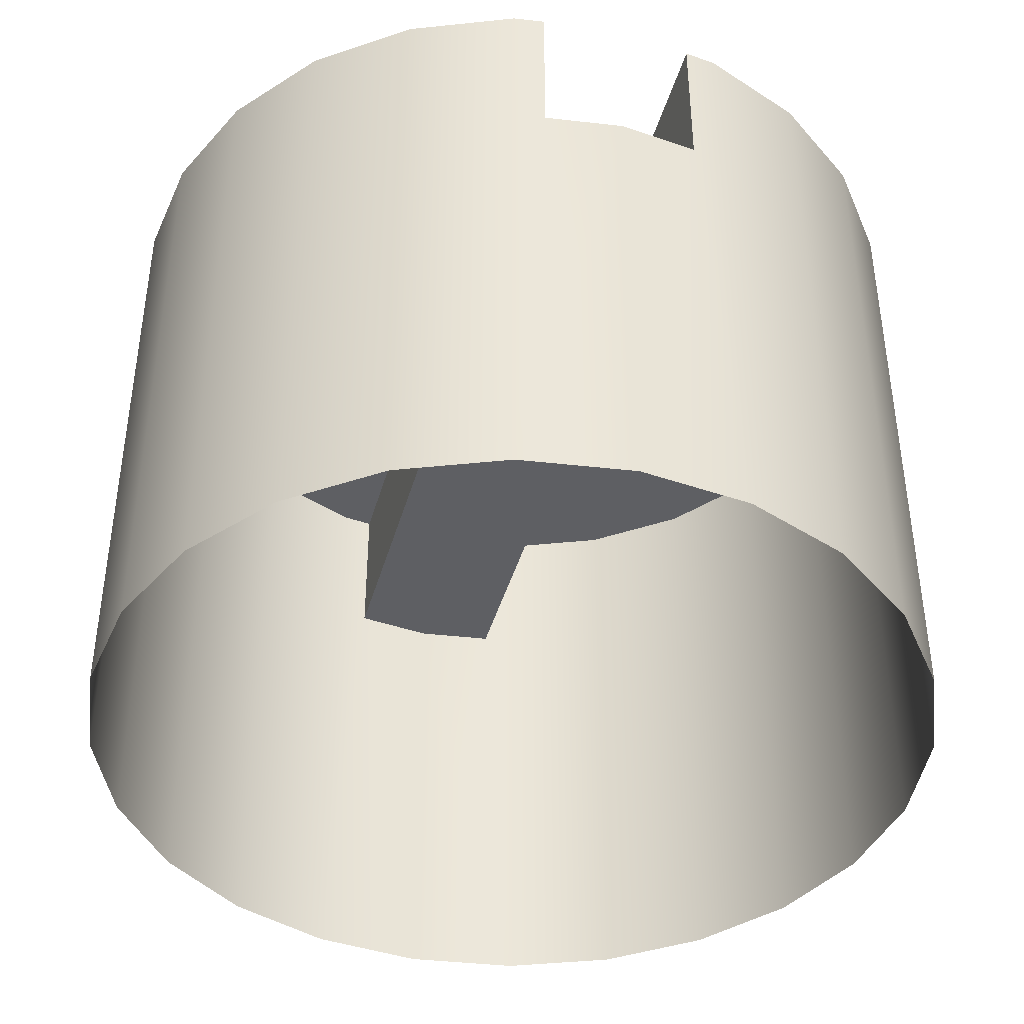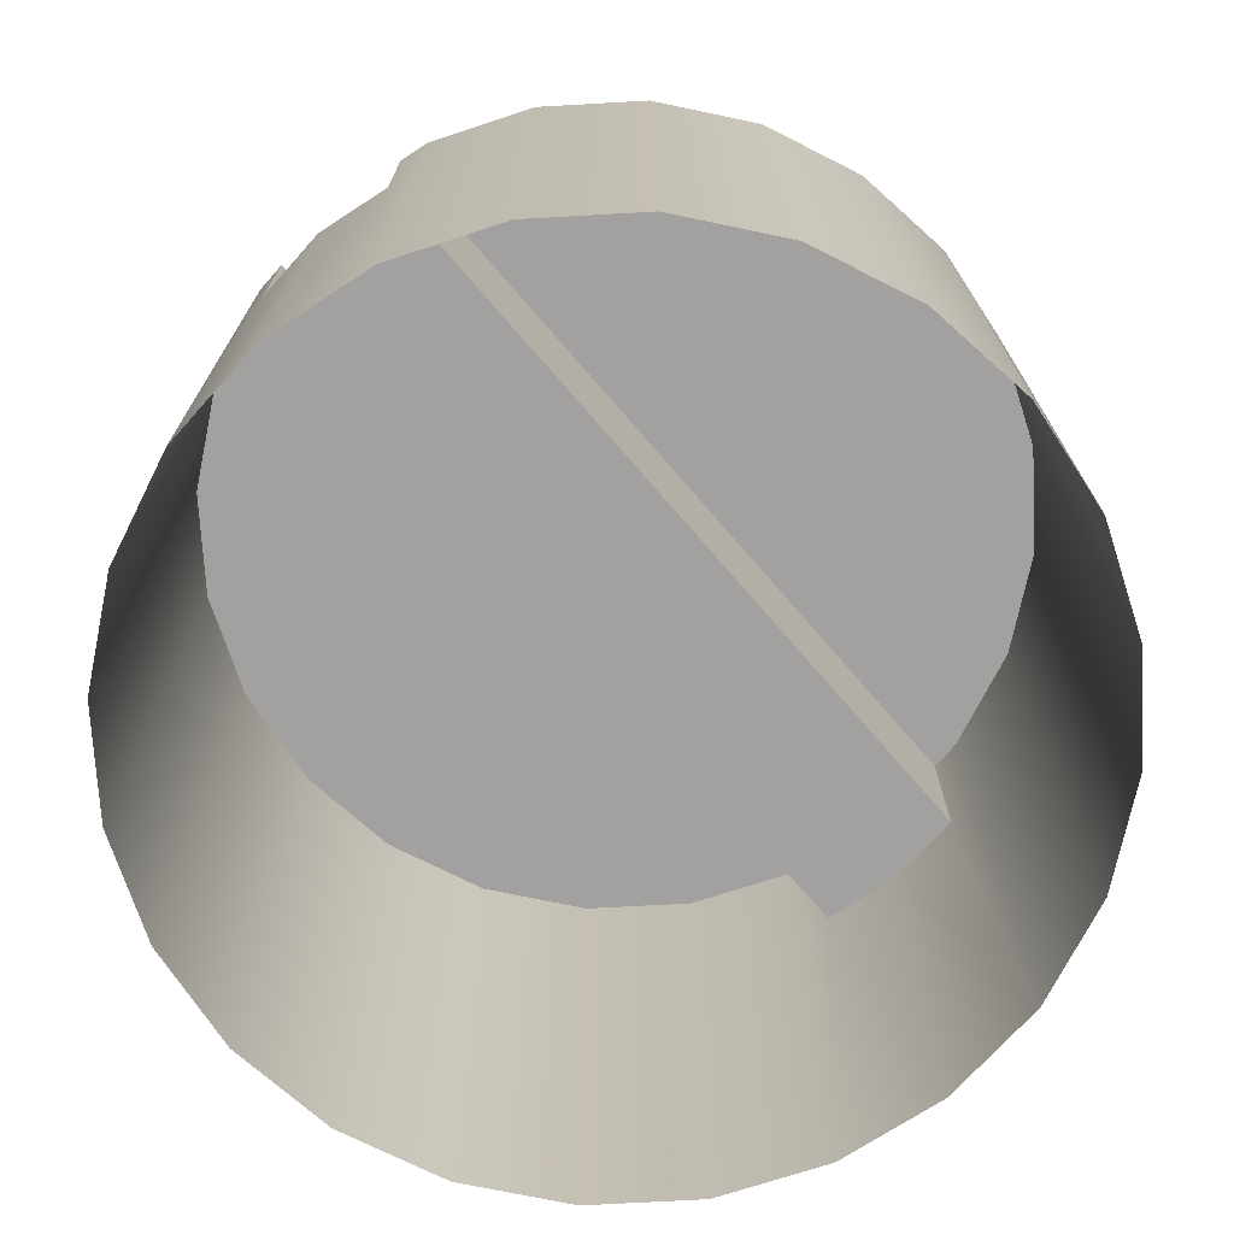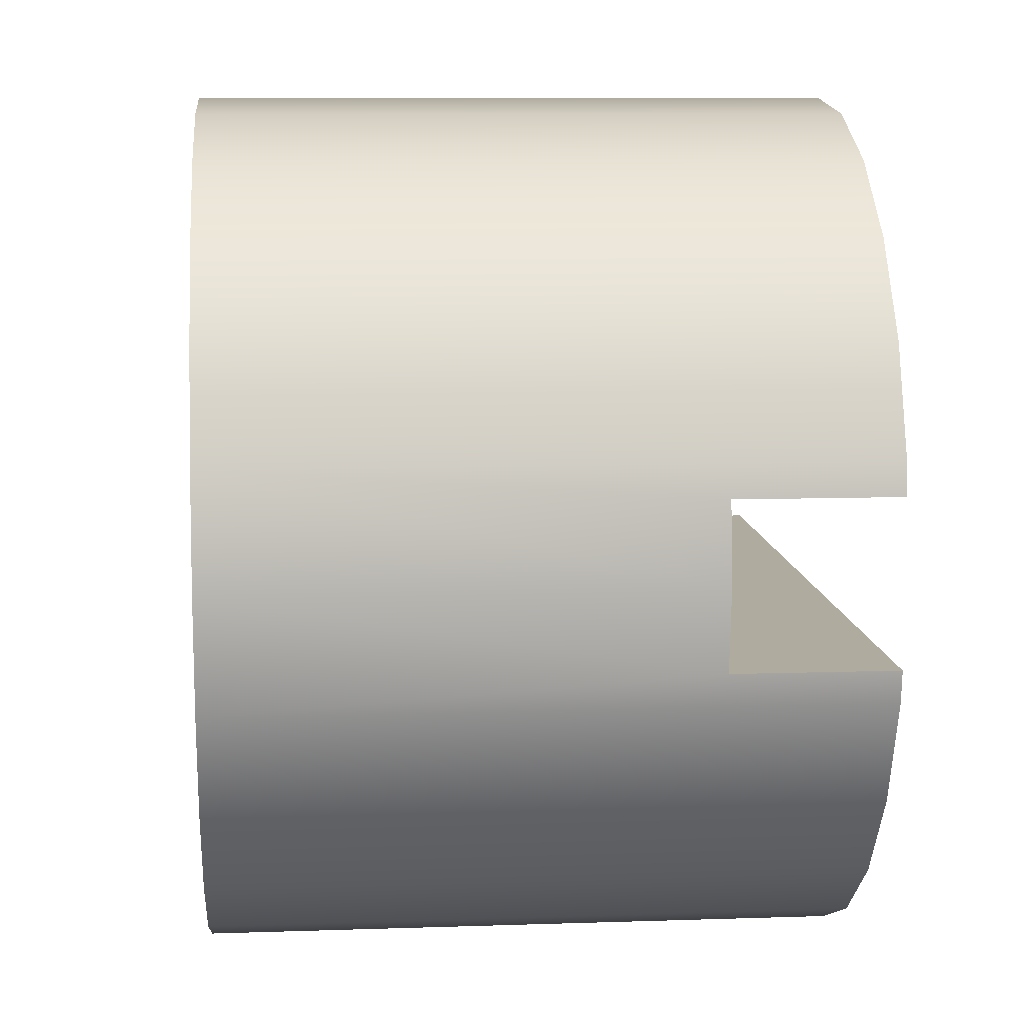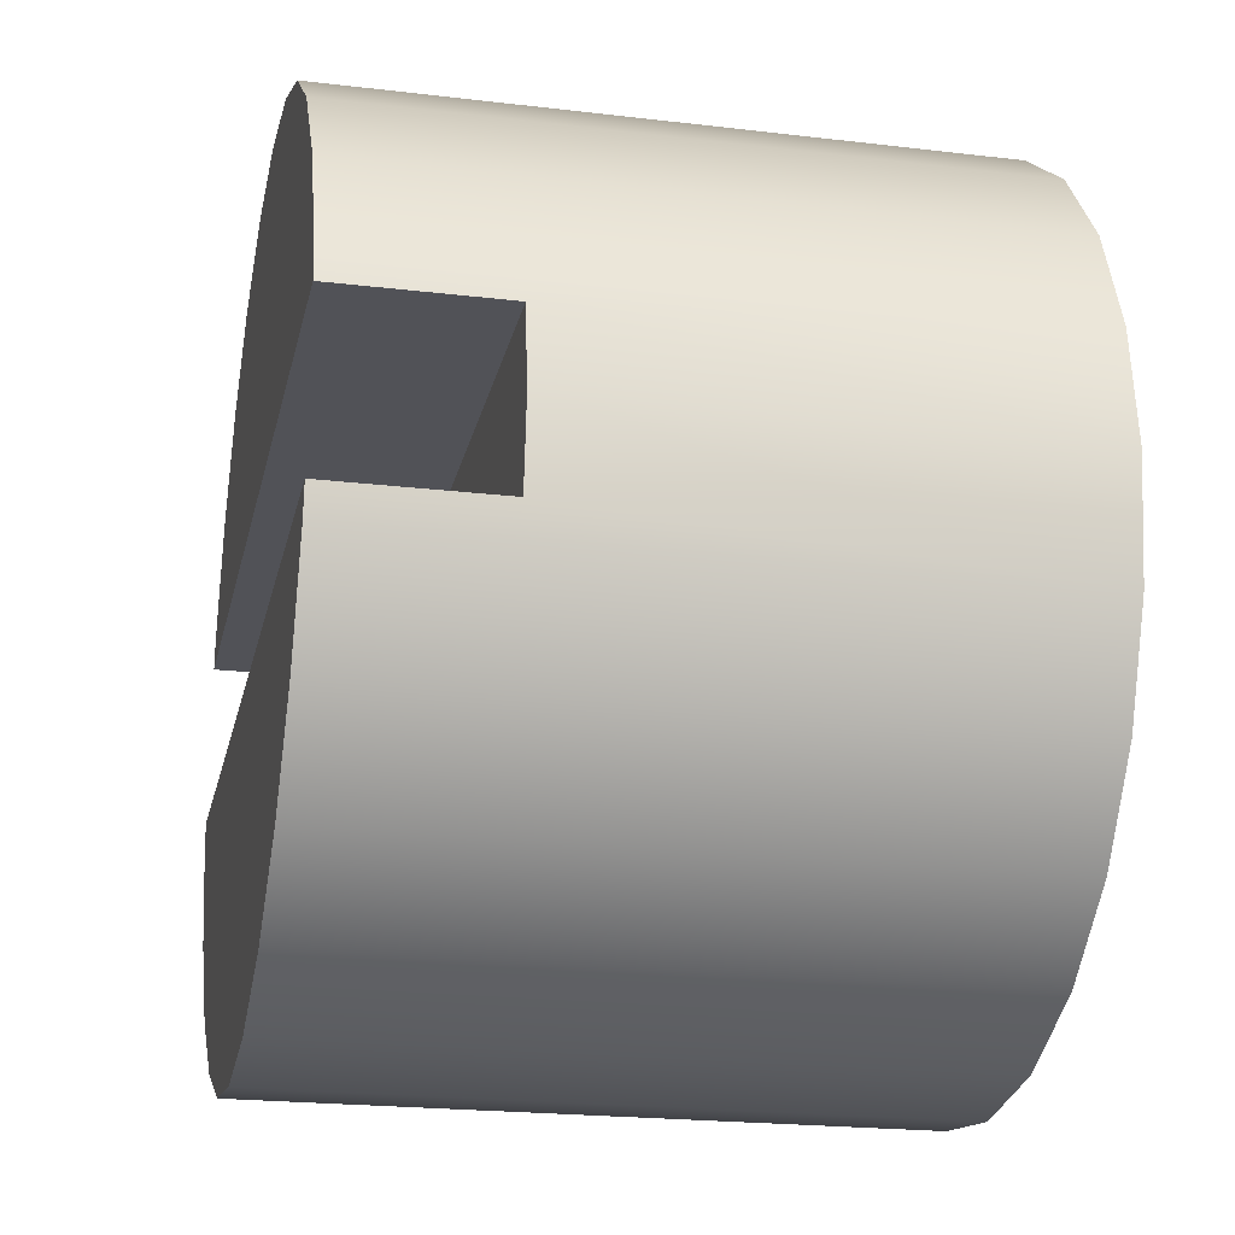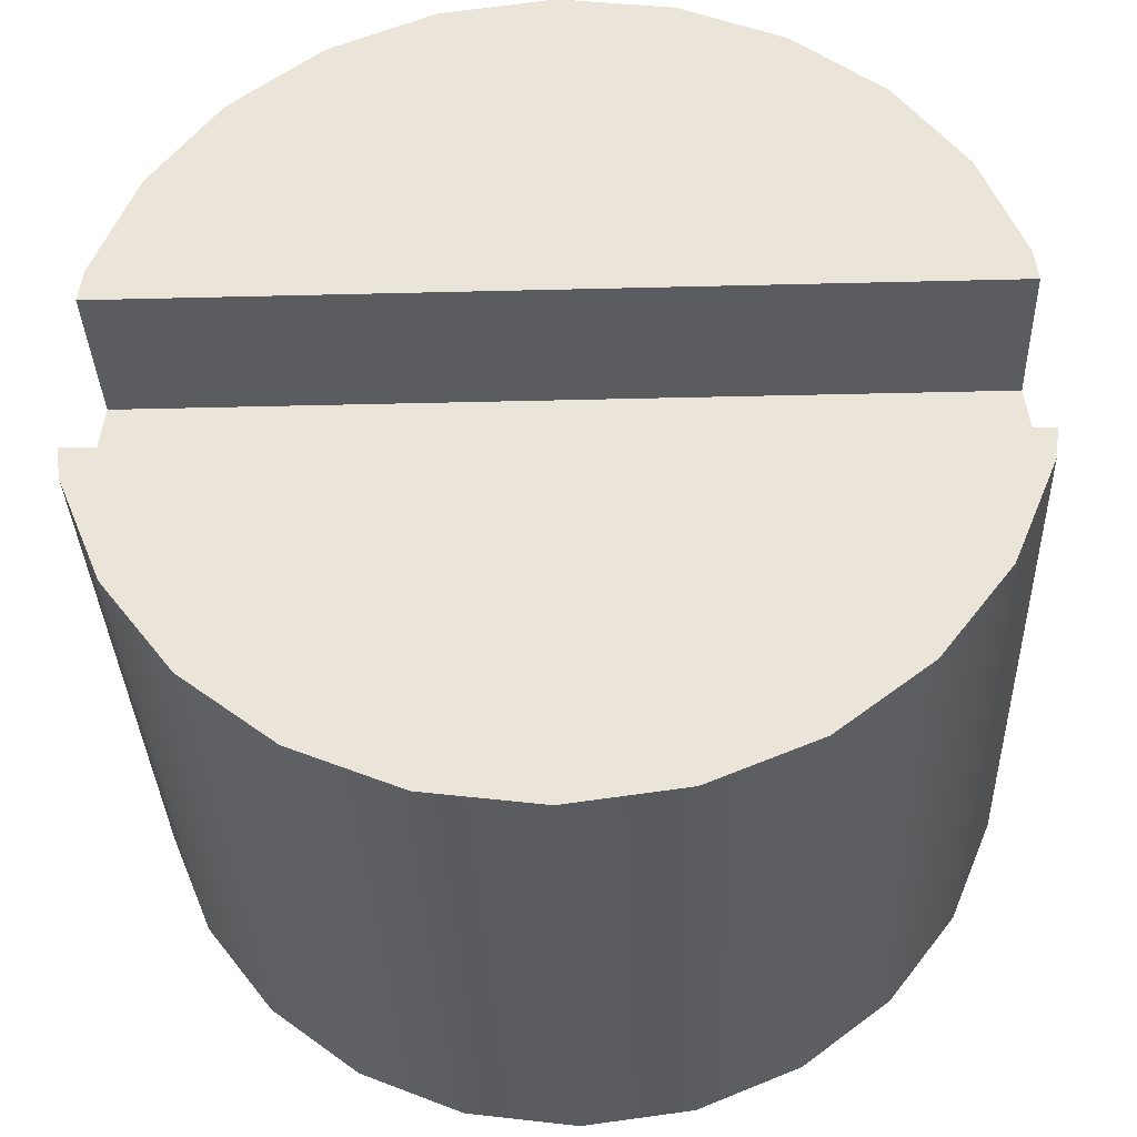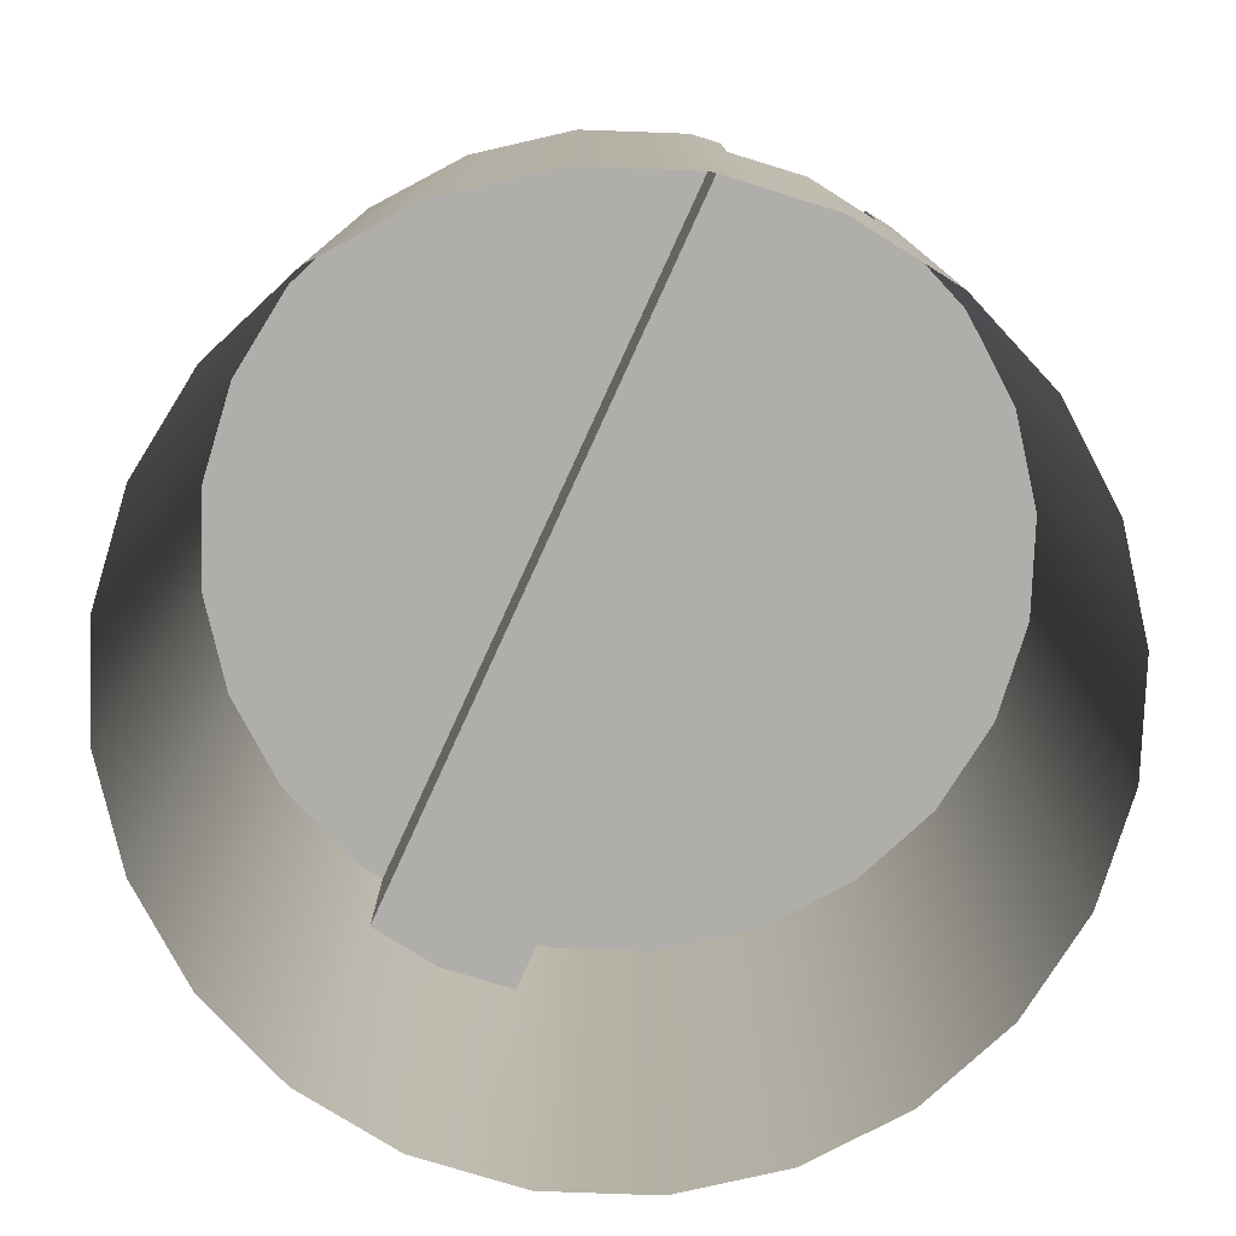
<metadata>
{"format":"obj","ext":"obj","renderer":"f3d","projection":"perspective","resolution":1024,"background":"white","views":[{"elev":-41.5,"azim":74.7,"up":"+Z"},{"elev":-72.3,"azim":130.7,"up":"+Z"},{"elev":9.6,"azim":-95.0,"up":"+Y"},{"elev":-21.4,"azim":78.0,"up":"+Y"},{"elev":-33.6,"azim":2.0,"up":"+Y"},{"elev":-77.9,"azim":65.4,"up":"+Z"}]}
</metadata>
<code>
o #ID61
v -0.7811 0.01101 -0.01698
v -0.7815 0.008652 0.0305
v -0.7811 0.01101 0.0305
v -0.7815 0.008652 0.01863
v -0.7822 0.002718 0.01863
v -0.7822 0.002718 -0.01698
v -0.7822 0.002718 -0.01698
v -0.7811 0.01101 -0.01698
v -0.7822 0.002718 0.01863
v -0.7815 0.008652 0.01863
v -0.7815 0.008652 0.0305
v -0.7811 0.01101 0.0305
v -0.7181 0.002718 0.01863
v -0.7815 -0.003217 0.01863
v -0.7189 -0.003217 0.01863
v -0.7822 0.002718 0.01863
v -0.7189 0.008652 0.01863
v -0.7815 0.008652 0.01863
v -0.7815 0.008652 0.01863
v -0.7189 0.008652 0.01863
v -0.7822 0.002718 0.01863
v -0.7181 0.002718 0.01863
v -0.7815 -0.003217 0.01863
v -0.7189 -0.003217 0.01863
v -0.7189 0.008652 0.01863
v -0.7815 0.008652 0.0305
v -0.7815 0.008652 0.01863
v -0.7189 0.008652 0.0305
v -0.7189 0.008652 0.0305
v -0.7189 0.008652 0.01863
v -0.7815 0.008652 0.0305
v -0.7815 0.008652 0.01863
v -0.7192 0.01101 0.0305
v -0.7815 0.008652 0.0305
v -0.7189 0.008652 0.0305
v -0.7811 0.01101 0.0305
v -0.7224 0.01874 0.0305
v -0.7779 0.01874 0.0305
v -0.7275 0.02538 0.0305
v -0.7729 0.02538 0.0305
v -0.7342 0.03047 0.0305
v -0.7662 0.03047 0.0305
v -0.7419 0.03367 0.0305
v -0.7585 0.03367 0.0305
v -0.7502 0.03476 0.0305
v -0.7502 0.03476 0.0305
v -0.7419 0.03367 0.0305
v -0.7585 0.03367 0.0305
v -0.7662 0.03047 0.0305
v -0.7342 0.03047 0.0305
v -0.7729 0.02538 0.0305
v -0.7275 0.02538 0.0305
v -0.7779 0.01874 0.0305
v -0.7224 0.01874 0.0305
v -0.7811 0.01101 0.0305
v -0.7192 0.01101 0.0305
v -0.7815 0.008652 0.0305
v -0.7189 0.008652 0.0305
v -0.7779 0.01874 -0.01698
v -0.7779 0.01874 0.0305
v -0.7779 0.01874 -0.01698
v -0.7779 0.01874 0.0305
v -0.7815 -0.003217 0.01863
v -0.7811 -0.005576 0.0305
v -0.7815 -0.003217 0.0305
v -0.7811 -0.005576 -0.01698
v -0.7815 -0.003217 0.01863
v -0.7811 -0.005576 -0.01698
v -0.7811 -0.005576 0.0305
v -0.7815 -0.003217 0.0305
v -0.7189 -0.003217 0.0305
v -0.7815 -0.003217 0.01863
v -0.7815 -0.003217 0.0305
v -0.7189 -0.003217 0.01863
v -0.7189 -0.003217 0.01863
v -0.7189 -0.003217 0.0305
v -0.7815 -0.003217 0.01863
v -0.7815 -0.003217 0.0305
v -0.7192 -0.005576 -0.01698
v -0.7189 -0.003217 0.0305
v -0.7192 -0.005576 0.0305
v -0.7189 -0.003217 0.01863
v -0.7181 0.002718 0.01863
v -0.7181 0.002718 -0.01698
v -0.7181 0.002718 -0.01698
v -0.7192 -0.005576 -0.01698
v -0.7181 0.002718 0.01863
v -0.7189 -0.003217 0.01863
v -0.7189 -0.003217 0.0305
v -0.7192 -0.005576 0.0305
v -0.7189 0.008652 0.01863
v -0.7192 0.01101 0.0305
v -0.7189 0.008652 0.0305
v -0.7192 0.01101 -0.01698
v -0.7189 0.008652 0.01863
v -0.7192 0.01101 -0.01698
v -0.7192 0.01101 0.0305
v -0.7189 0.008652 0.0305
v -0.7224 0.01874 0.0305
v -0.7224 0.01874 -0.01698
v -0.7224 0.01874 -0.01698
v -0.7224 0.01874 0.0305
v -0.7275 0.02538 0.0305
v -0.7275 0.02538 -0.01698
v -0.7275 0.02538 -0.01698
v -0.7275 0.02538 0.0305
v -0.7342 0.03047 -0.01698
v -0.7342 0.03047 0.0305
v -0.7342 0.03047 -0.01698
v -0.7342 0.03047 0.0305
v -0.7419 0.03367 -0.01698
v -0.7419 0.03367 0.0305
v -0.7419 0.03367 -0.01698
v -0.7419 0.03367 0.0305
v -0.7502 0.03476 -0.01698
v -0.7502 0.03476 0.0305
v -0.7502 0.03476 -0.01698
v -0.7502 0.03476 0.0305
v -0.7585 0.03367 -0.01698
v -0.7585 0.03367 0.0305
v -0.7585 0.03367 -0.01698
v -0.7585 0.03367 0.0305
v -0.7662 0.03047 -0.01698
v -0.7662 0.03047 0.0305
v -0.7662 0.03047 -0.01698
v -0.7662 0.03047 0.0305
v -0.7729 0.02538 -0.01698
v -0.7729 0.02538 0.0305
v -0.7729 0.02538 -0.01698
v -0.7729 0.02538 0.0305
v -0.7779 -0.01331 0.0305
v -0.7779 -0.01331 -0.01698
v -0.7779 -0.01331 -0.01698
v -0.7779 -0.01331 0.0305
v -0.7419 -0.02824 0.0305
v -0.7585 -0.02824 0.0305
v -0.7502 -0.02933 0.0305
v -0.7342 -0.02504 0.0305
v -0.7662 -0.02504 0.0305
v -0.7275 -0.01994 0.0305
v -0.7729 -0.01994 0.0305
v -0.7224 -0.01331 0.0305
v -0.7779 -0.01331 0.0305
v -0.7192 -0.005576 0.0305
v -0.7811 -0.005576 0.0305
v -0.7189 -0.003217 0.0305
v -0.7815 -0.003217 0.0305
v -0.7815 -0.003217 0.0305
v -0.7189 -0.003217 0.0305
v -0.7811 -0.005576 0.0305
v -0.7192 -0.005576 0.0305
v -0.7779 -0.01331 0.0305
v -0.7224 -0.01331 0.0305
v -0.7729 -0.01994 0.0305
v -0.7275 -0.01994 0.0305
v -0.7662 -0.02504 0.0305
v -0.7342 -0.02504 0.0305
v -0.7585 -0.02824 0.0305
v -0.7419 -0.02824 0.0305
v -0.7502 -0.02933 0.0305
v -0.7224 -0.01331 -0.01698
v -0.7224 -0.01331 0.0305
v -0.7224 -0.01331 -0.01698
v -0.7224 -0.01331 0.0305
v -0.7729 -0.01994 0.0305
v -0.7729 -0.01994 -0.01698
v -0.7729 -0.01994 -0.01698
v -0.7729 -0.01994 0.0305
v -0.7662 -0.02504 -0.01698
v -0.7662 -0.02504 0.0305
v -0.7662 -0.02504 0.0305
v -0.7662 -0.02504 -0.01698
v -0.7585 -0.02824 -0.01698
v -0.7585 -0.02824 0.0305
v -0.7585 -0.02824 0.0305
v -0.7585 -0.02824 -0.01698
v -0.7502 -0.02933 -0.01698
v -0.7502 -0.02933 0.0305
v -0.7502 -0.02933 0.0305
v -0.7502 -0.02933 -0.01698
v -0.7419 -0.02824 -0.01698
v -0.7419 -0.02824 0.0305
v -0.7419 -0.02824 0.0305
v -0.7419 -0.02824 -0.01698
v -0.7342 -0.02504 -0.01698
v -0.7342 -0.02504 0.0305
v -0.7342 -0.02504 0.0305
v -0.7342 -0.02504 -0.01698
v -0.7275 -0.01994 -0.01698
v -0.7275 -0.01994 0.0305
v -0.7275 -0.01994 0.0305
v -0.7275 -0.01994 -0.01698
f 7 8 9
f 9 8 10
f 10 8 11
f 12 11 8
f 19 20 21
f 20 22 21
f 21 22 23
f 24 23 22
f 29 30 31
f 32 31 30
f 46 47 48
f 48 47 49
f 47 50 49
f 49 50 51
f 50 52 51
f 51 52 53
f 52 54 53
f 53 54 55
f 54 56 55
f 55 56 57
f 58 57 56
f 8 61 12
f 62 12 61
f 7 67 68
f 68 67 69
f 70 69 67
f 9 67 7
f 75 76 77
f 78 77 76
f 85 86 87
f 87 86 88
f 88 86 89
f 90 89 86
f 85 95 96
f 96 95 97
f 98 97 95
f 87 95 85
f 101 96 102
f 97 102 96
f 105 101 106
f 102 106 101
f 105 106 109
f 110 109 106
f 109 110 113
f 114 113 110
f 113 114 117
f 118 117 114
f 117 118 121
f 122 121 118
f 121 122 125
f 126 125 122
f 125 126 129
f 130 129 126
f 61 129 62
f 130 62 129
f 133 68 134
f 69 134 68
f 148 149 150
f 149 151 150
f 150 151 152
f 151 153 152
f 152 153 154
f 153 155 154
f 154 155 156
f 155 157 156
f 156 157 158
f 157 159 158
f 160 158 159
f 86 163 90
f 164 90 163
f 167 133 168
f 134 168 133
f 171 172 168
f 167 168 172
f 175 176 171
f 172 171 176
f 179 180 175
f 176 175 180
f 183 184 179
f 180 179 184
f 187 188 183
f 184 183 188
f 191 192 187
f 188 187 192
f 163 192 164
f 191 164 192
f 1 2 3
f 2 1 4
f 4 1 5
f 5 1 6
f 13 14 15
f 14 13 16
f 16 13 17
f 16 17 18
f 25 26 27
f 26 25 28
f 33 34 35
f 34 33 36
f 36 33 37
f 36 37 38
f 38 37 39
f 38 39 40
f 40 39 41
f 40 41 42
f 42 41 43
f 42 43 44
f 44 43 45
f 59 3 60
f 3 59 1
f 6 63 5
f 63 64 65
f 64 63 66
f 66 63 6
f 71 72 73
f 72 71 74
f 79 80 81
f 80 79 82
f 82 79 83
f 83 79 84
f 84 91 83
f 91 92 93
f 92 91 94
f 94 91 84
f 94 99 92
f 99 94 100
f 100 103 99
f 103 100 104
f 103 107 108
f 107 103 104
f 108 111 112
f 111 108 107
f 112 115 116
f 115 112 111
f 116 119 120
f 119 116 115
f 120 123 124
f 123 120 119
f 124 127 128
f 127 124 123
f 127 60 128
f 60 127 59
f 66 131 64
f 131 66 132
f 135 136 137
f 136 135 138
f 136 138 139
f 139 138 140
f 139 140 141
f 141 140 142
f 141 142 143
f 143 142 144
f 143 144 145
f 145 144 146
f 145 146 147
f 161 81 162
f 81 161 79
f 132 165 131
f 165 132 166
f 169 165 166
f 165 169 170
f 173 170 169
f 170 173 174
f 177 174 173
f 174 177 178
f 181 178 177
f 178 181 182
f 185 182 181
f 182 185 186
f 189 186 185
f 186 189 190
f 189 162 190
f 162 189 161

</code>
